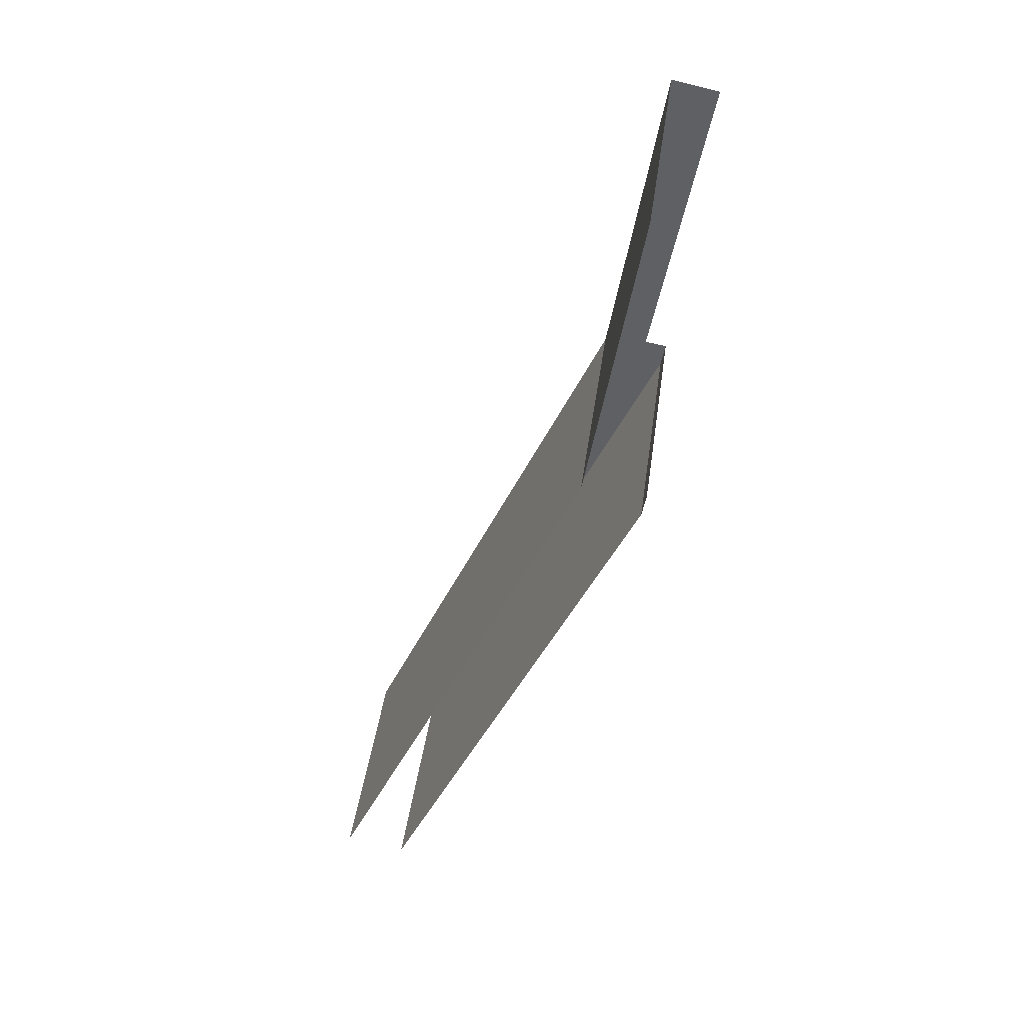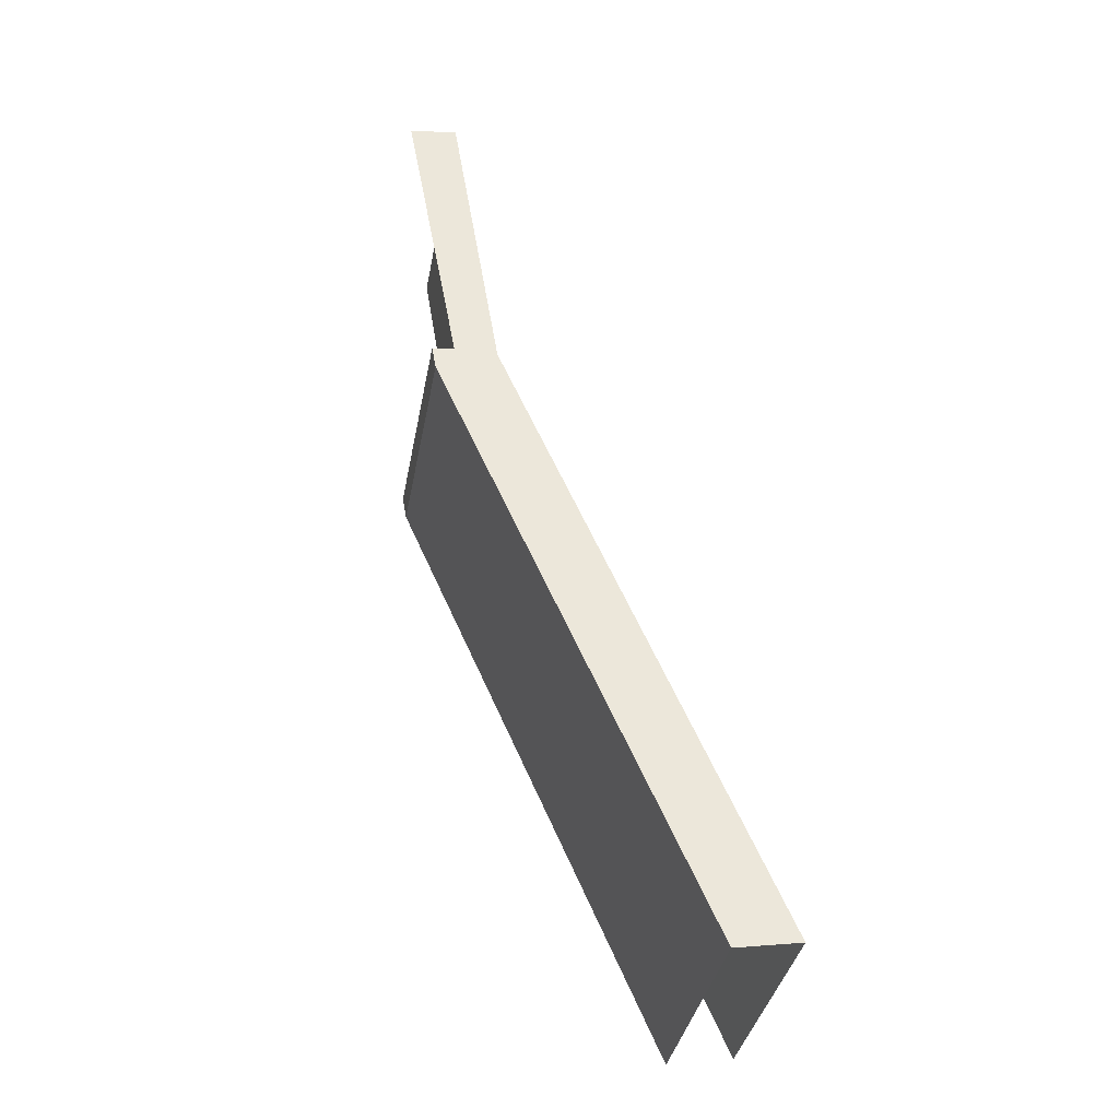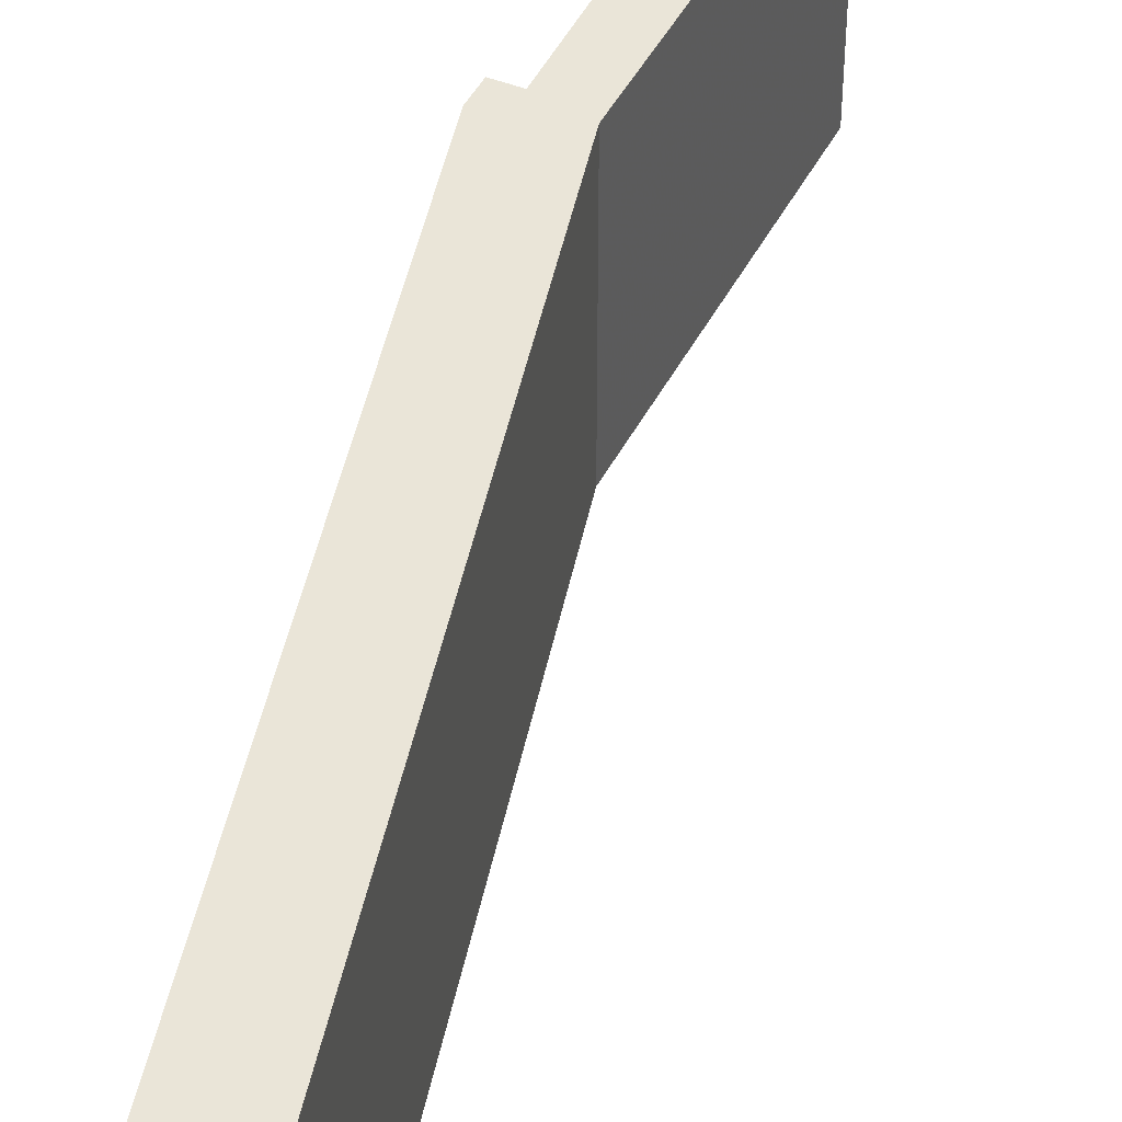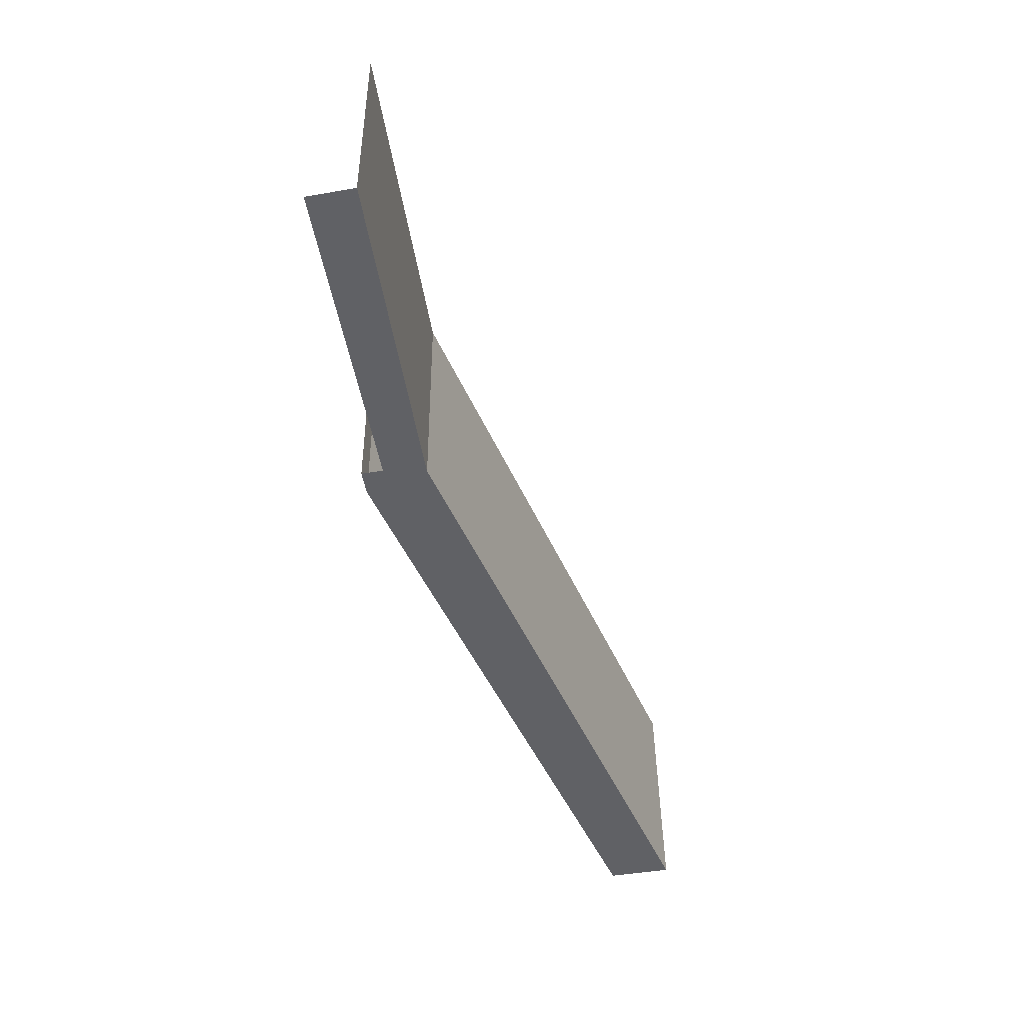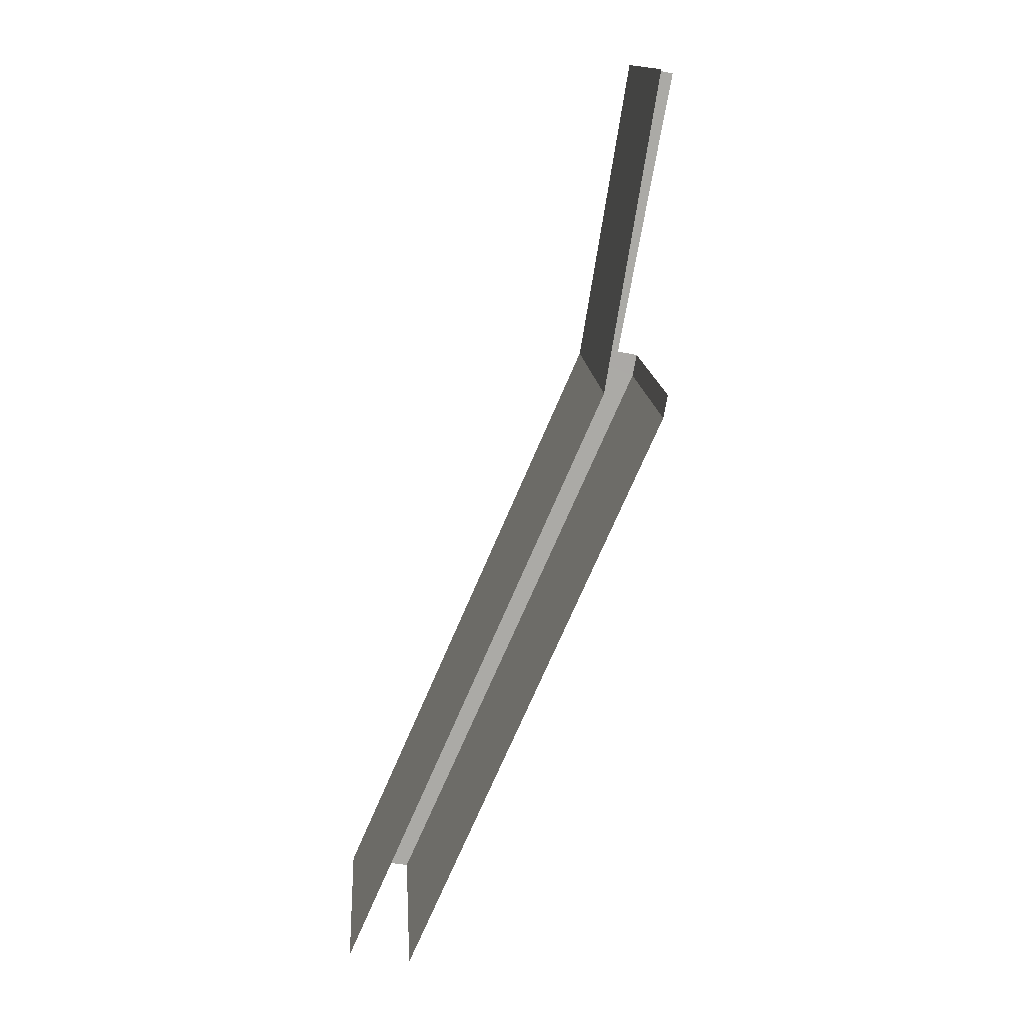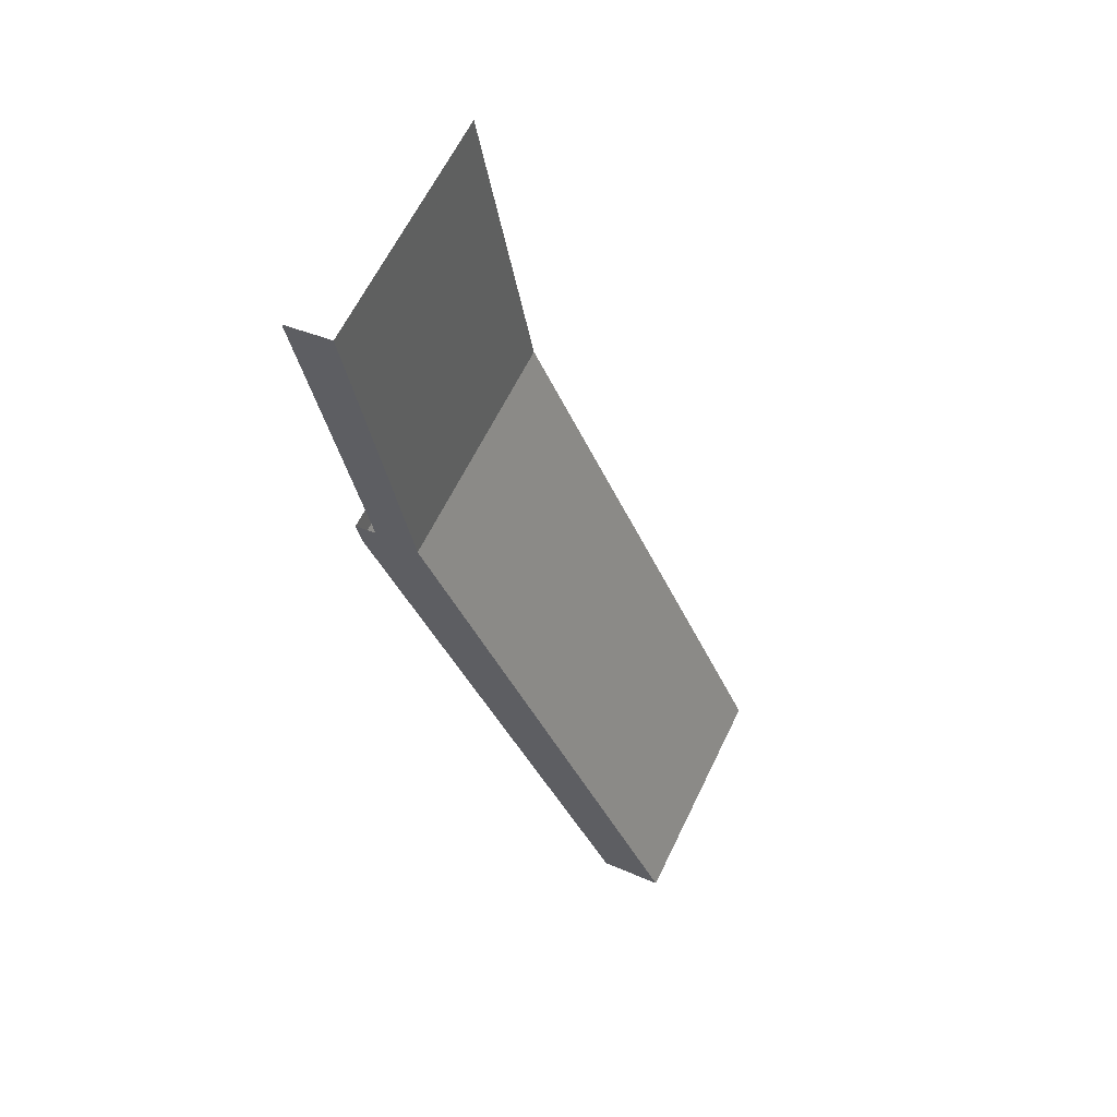
<metadata>
{"format":"obj","ext":"obj","renderer":"f3d","projection":"perspective","resolution":1024,"background":"white","views":[{"elev":43.2,"azim":-172.1,"up":"+Y"},{"elev":-37.1,"azim":-10.4,"up":"+Y"},{"elev":45.1,"azim":34.9,"up":"+Z"},{"elev":39.9,"azim":-0.5,"up":"+Y"},{"elev":14.6,"azim":176.2,"up":"+Y"},{"elev":63.1,"azim":25.9,"up":"+Y"}]}
</metadata>
<code>
v -2.233e+05 -1.279e+05 16.3
v -2.233e+05 -1.279e+05 16.3
v -2.233e+05 -1.279e+05 16.3
v -2.233e+05 -1.279e+05 16.3
v -2.233e+05 -1.279e+05 16.3
v -2.233e+05 -1.279e+05 16.3
v -2.233e+05 -1.279e+05 16.3
v -2.233e+05 -1.279e+05 16.3
v -2.233e+05 -1.279e+05 26.04
v -2.233e+05 -1.279e+05 26.04
v -2.233e+05 -1.279e+05 26.04
v -2.233e+05 -1.279e+05 26.04
v -2.233e+05 -1.279e+05 26.04
v -2.233e+05 -1.279e+05 26.04
v -2.233e+05 -1.279e+05 26.04
v -2.233e+05 -1.279e+05 26.04
f 1 2 3
f 4 3 5
f 6 7 8
f 2 6 3
f 6 8 5
f 3 6 5
f 16 3 4
f 16 11 3
f 10 1 3
f 11 10 3
f 9 2 1
f 10 9 1
f 14 8 7
f 14 13 8
f 9 10 11
f 11 12 9
f 12 13 14
f 15 13 12
f 16 15 11
f 11 15 12
f 9 6 2
f 9 12 6
f 14 7 6
f 12 14 6
f 16 4 5
f 15 16 5
f 13 5 8
f 13 15 5

</code>
